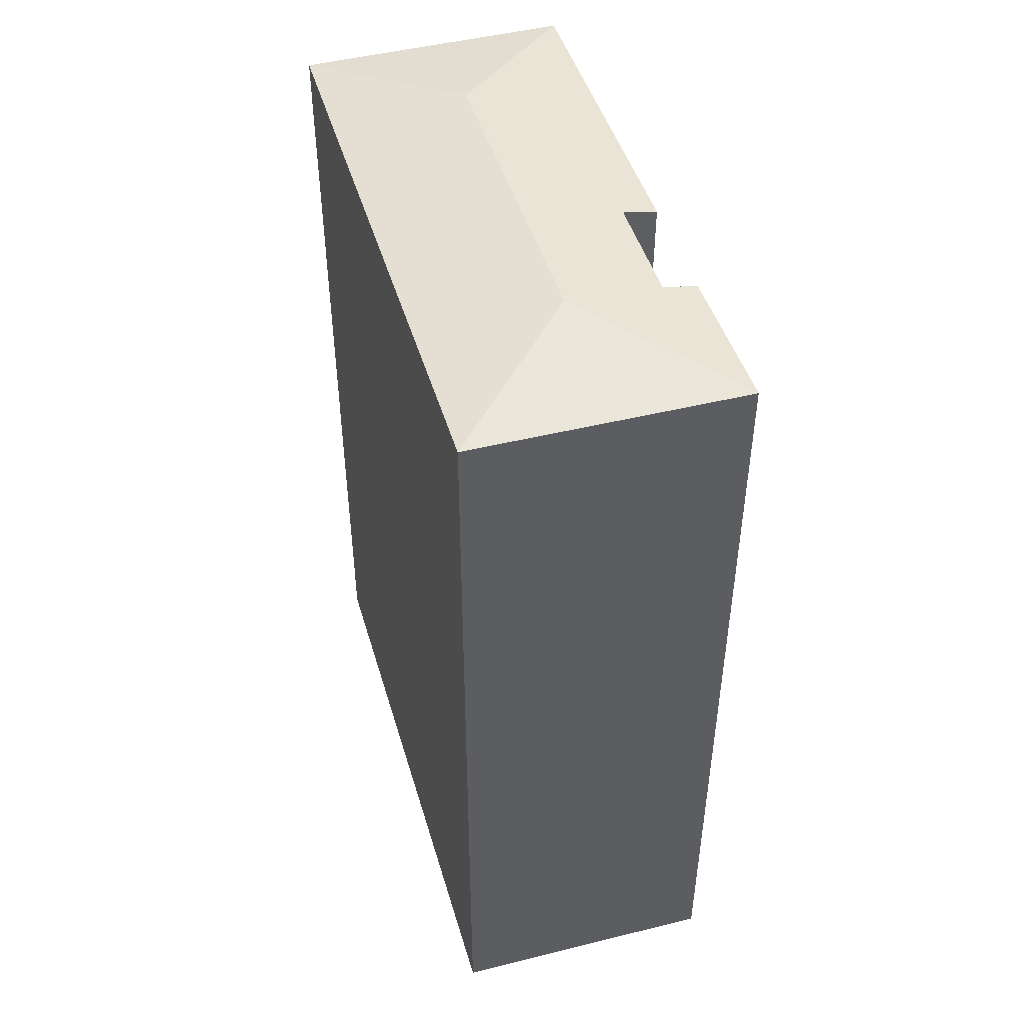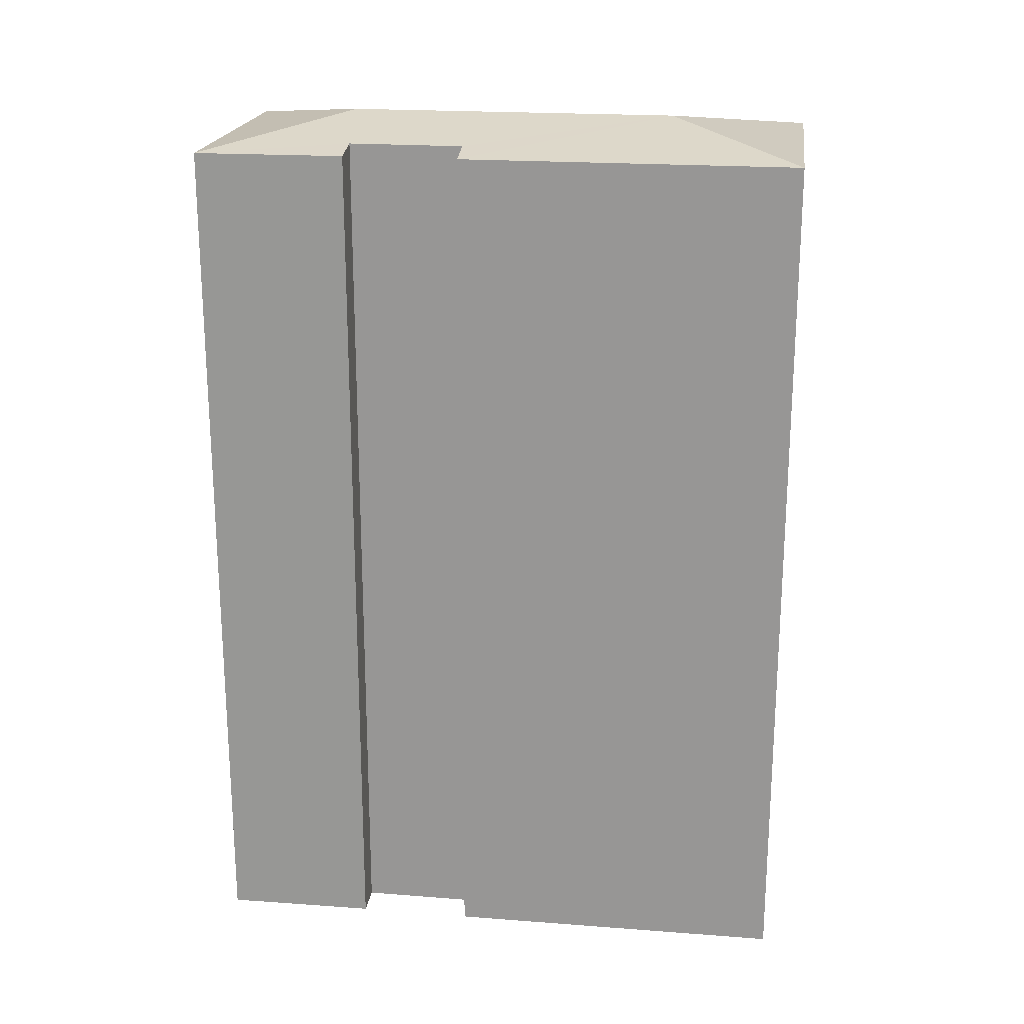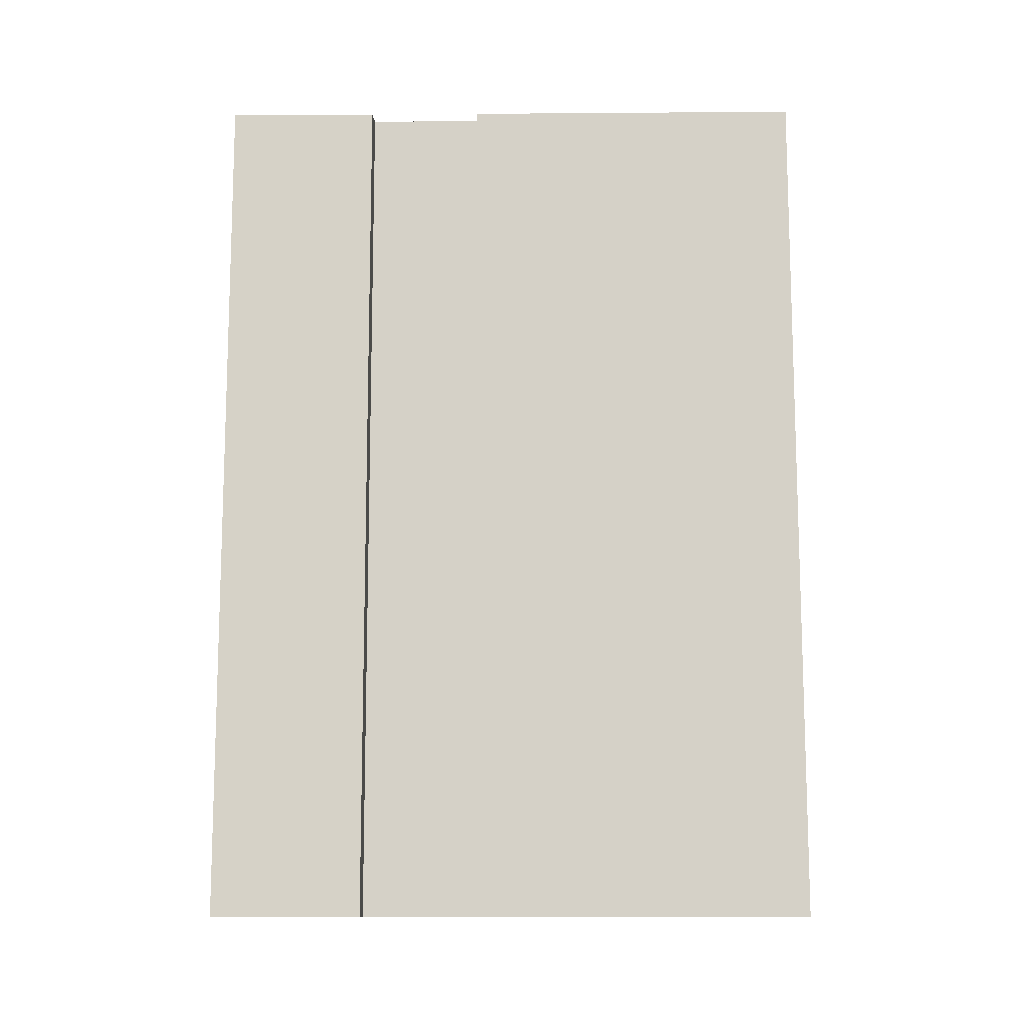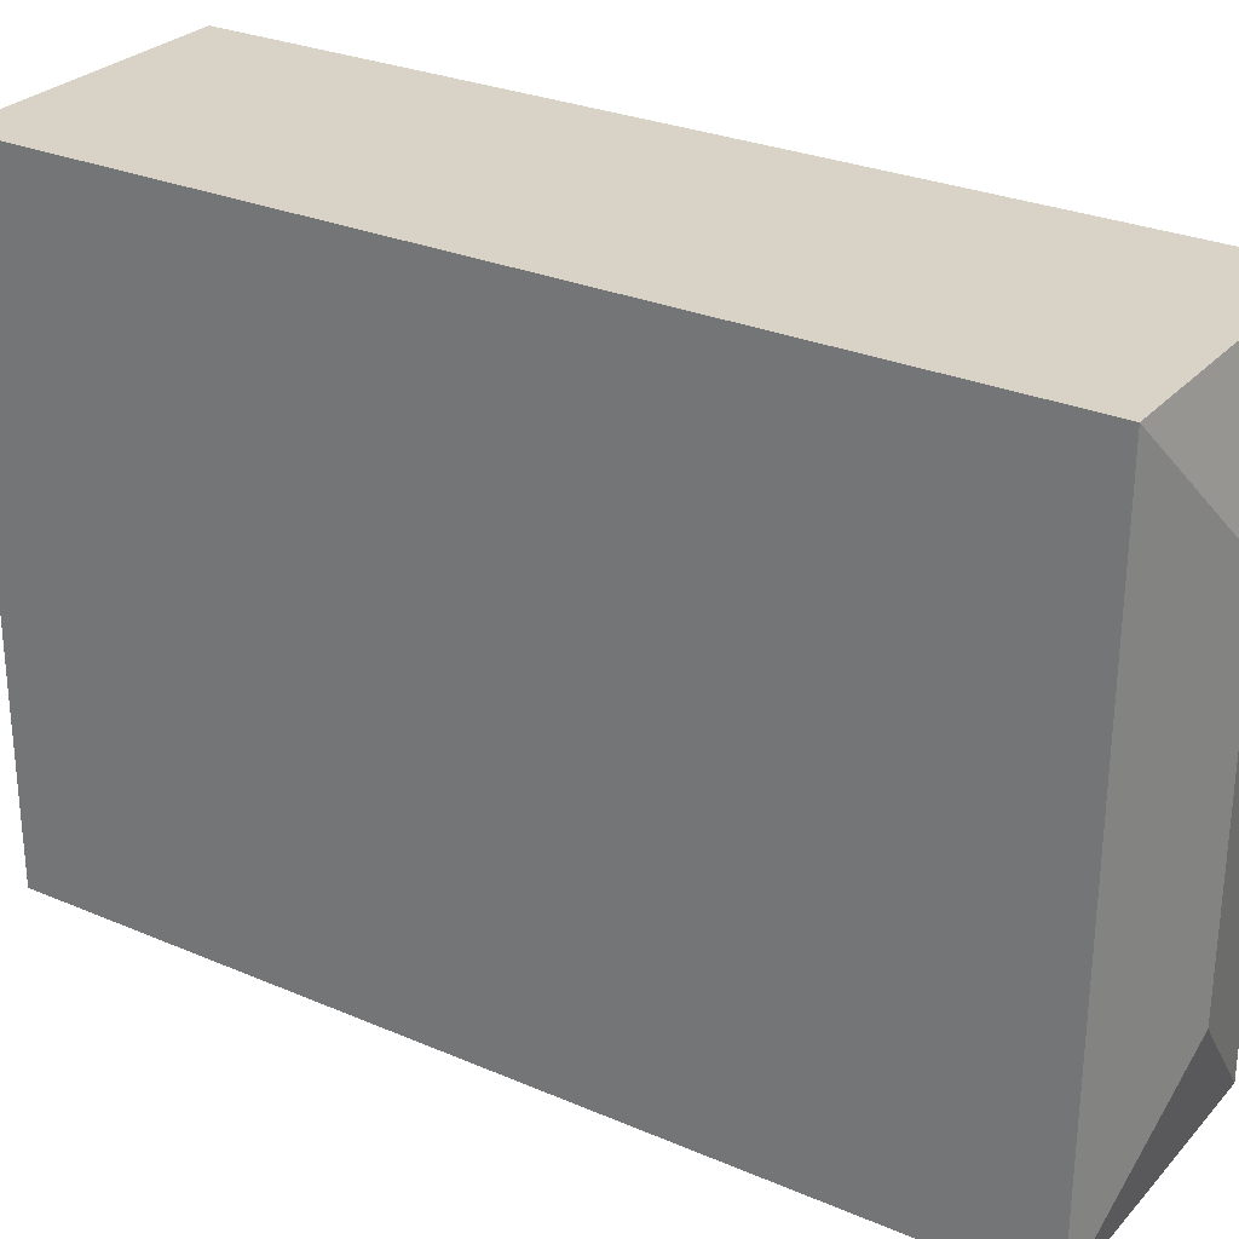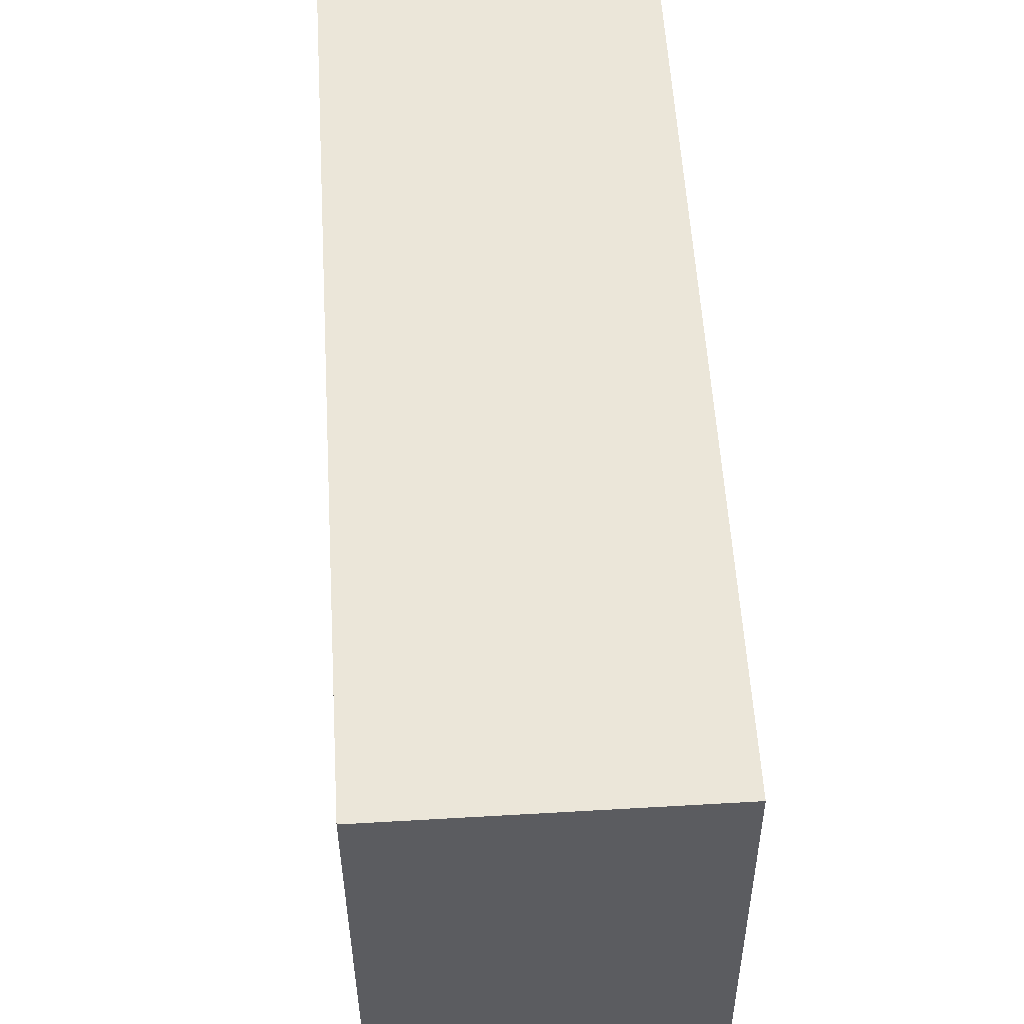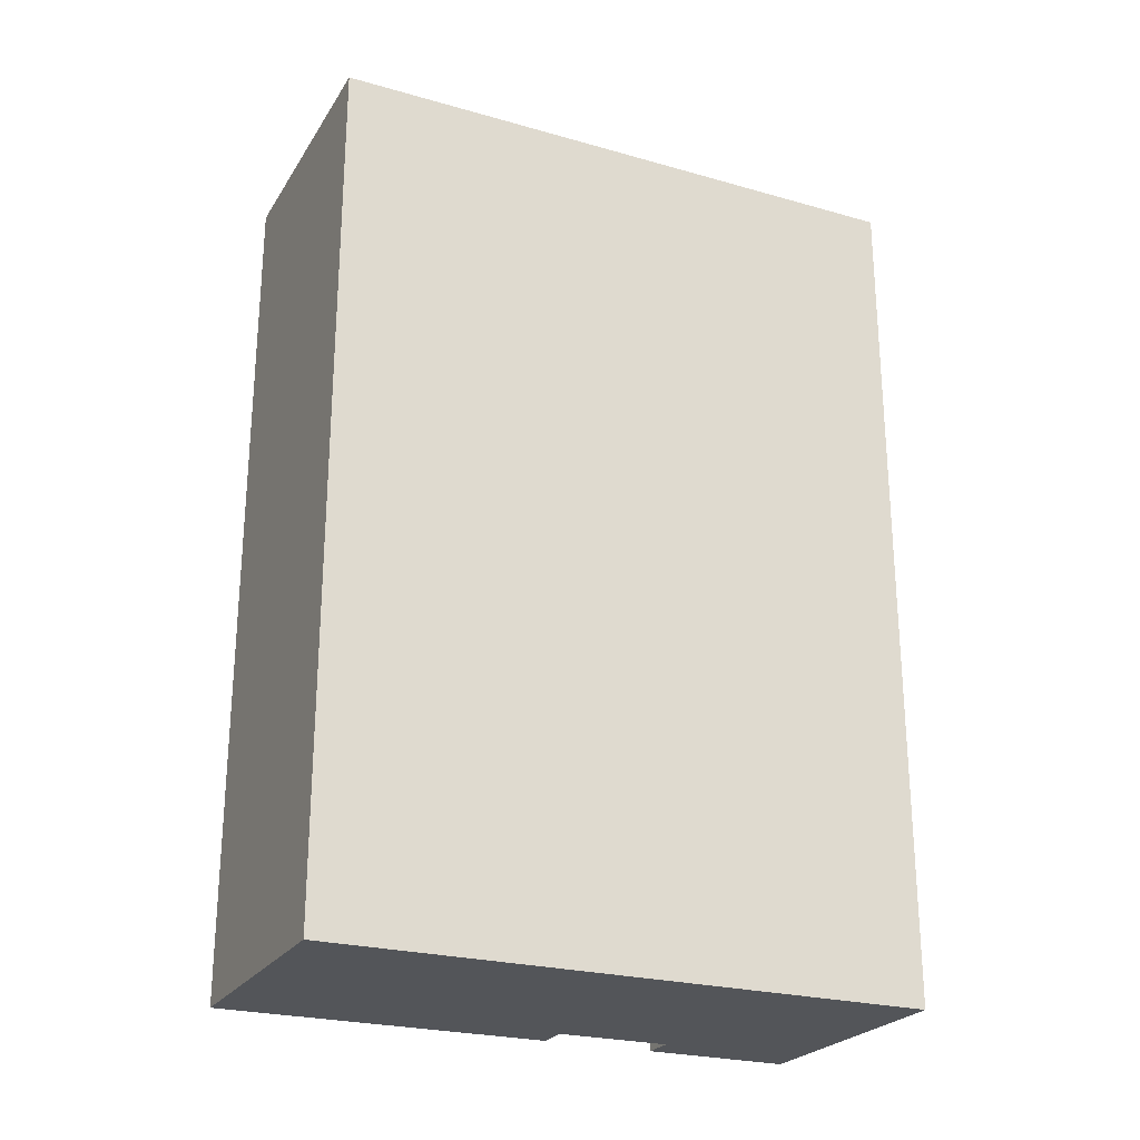
<metadata>
{"format":"obj","ext":"obj","renderer":"f3d","projection":"perspective","resolution":1024,"background":"white","views":[{"elev":46.7,"azim":163.5,"up":"+Y"},{"elev":20.6,"azim":-82.4,"up":"+Y"},{"elev":-11.8,"azim":-89.2,"up":"+Y"},{"elev":28.3,"azim":122.8,"up":"+Z"},{"elev":54.8,"azim":-3.4,"up":"+Z"},{"elev":-24.5,"azim":64.8,"up":"+Y"}]}
</metadata>
<code>
v  7.785 24.82 -5.577
v  3.893 25.57 -3.872
v  7.757 24.82 0.035
v  7.843 24.82 -17.26
v  3.928 25.57 -13.43
v  0 24.82 1.52e-15
v  0.043 24.82 -17.38
v  0.04 24.83 -9.722
v  1.04 25.02 -9.722
v  1.064 25.02 -13.03
v  0.065 24.83 -13.03
v  0.065 7.981e-16 -13.03
v  0.043 1.064e-15 -17.38
v  1.064 7.981e-16 -13.03
v  1.04 5.953e-16 -9.722
v  0.04 5.953e-16 -9.722
v  0 0 0
v  7.757 -2.143e-18 0.035
v  7.843 1.057e-15 -17.26
v  7.785 3.415e-16 -5.577
g defaultobject
f 1 2 3
f 2 1 4
f 2 4 5
f 2 6 3
f 5 4 7
f 2 8 6
f 8 2 9
f 9 2 5
f 9 5 10
f 10 5 7
f 7 11 10
f 7 12 11
f 12 7 13
f 14 9 10
f 9 14 15
f 16 6 8
f 6 16 17
f 11 14 10
f 14 11 12
f 17 3 6
f 3 17 18
f 15 8 9
f 8 15 16
f 19 7 4
f 7 19 13
f 18 1 3
f 1 18 4
f 4 18 19
f 19 18 20
f 13 14 12
f 16 18 17
f 18 16 15
f 18 15 14
f 18 14 20
f 20 14 13
f 20 13 19

</code>
